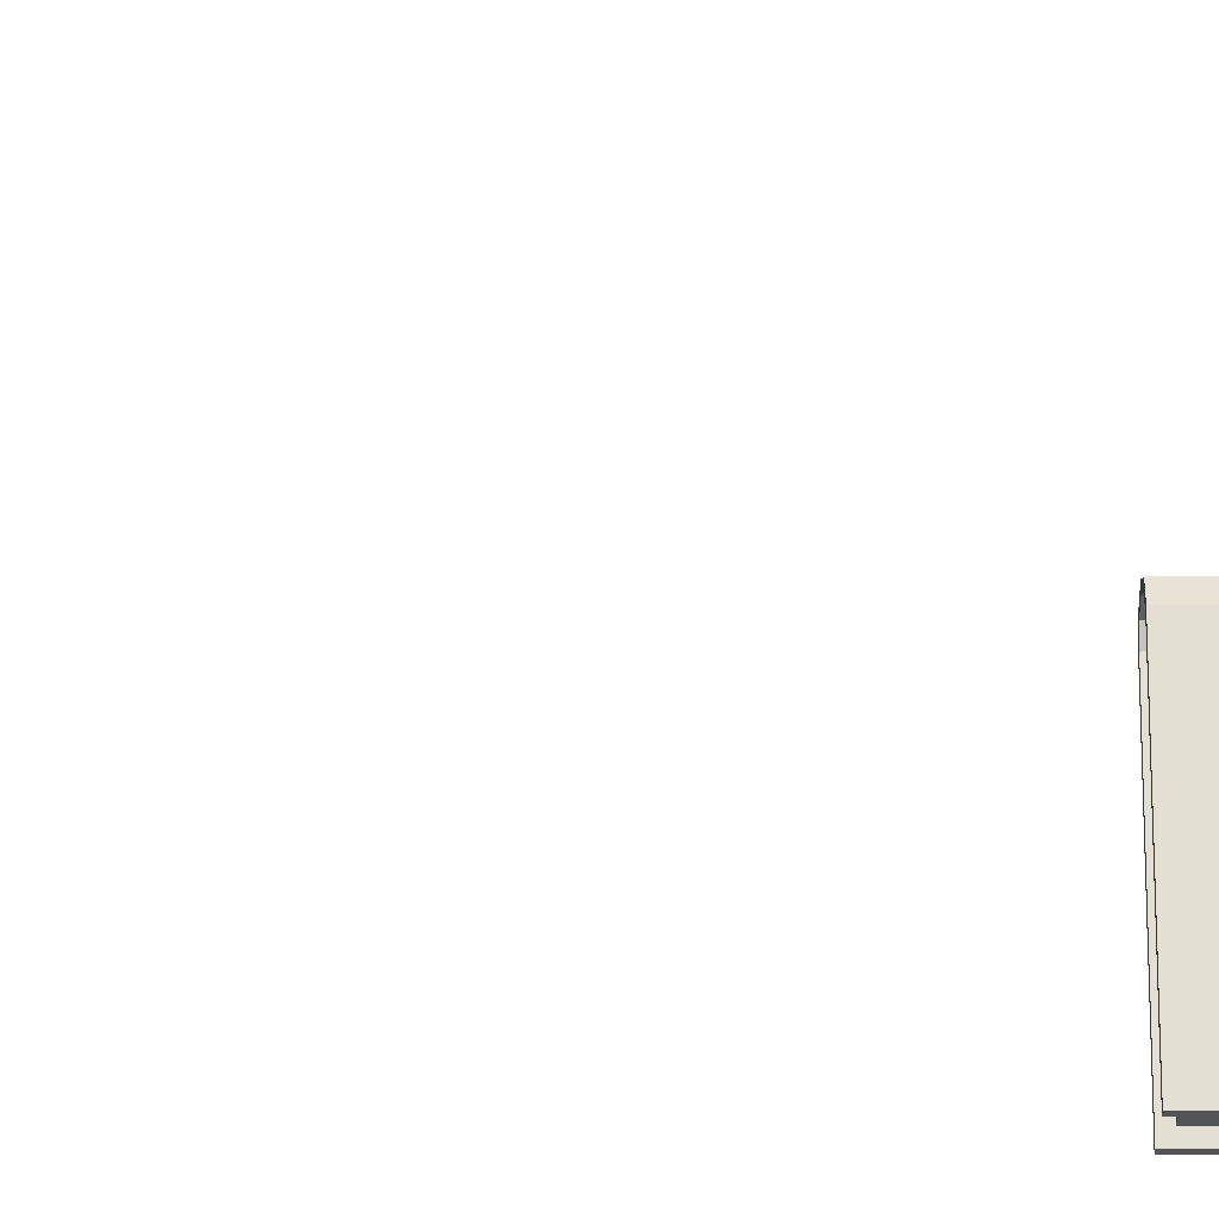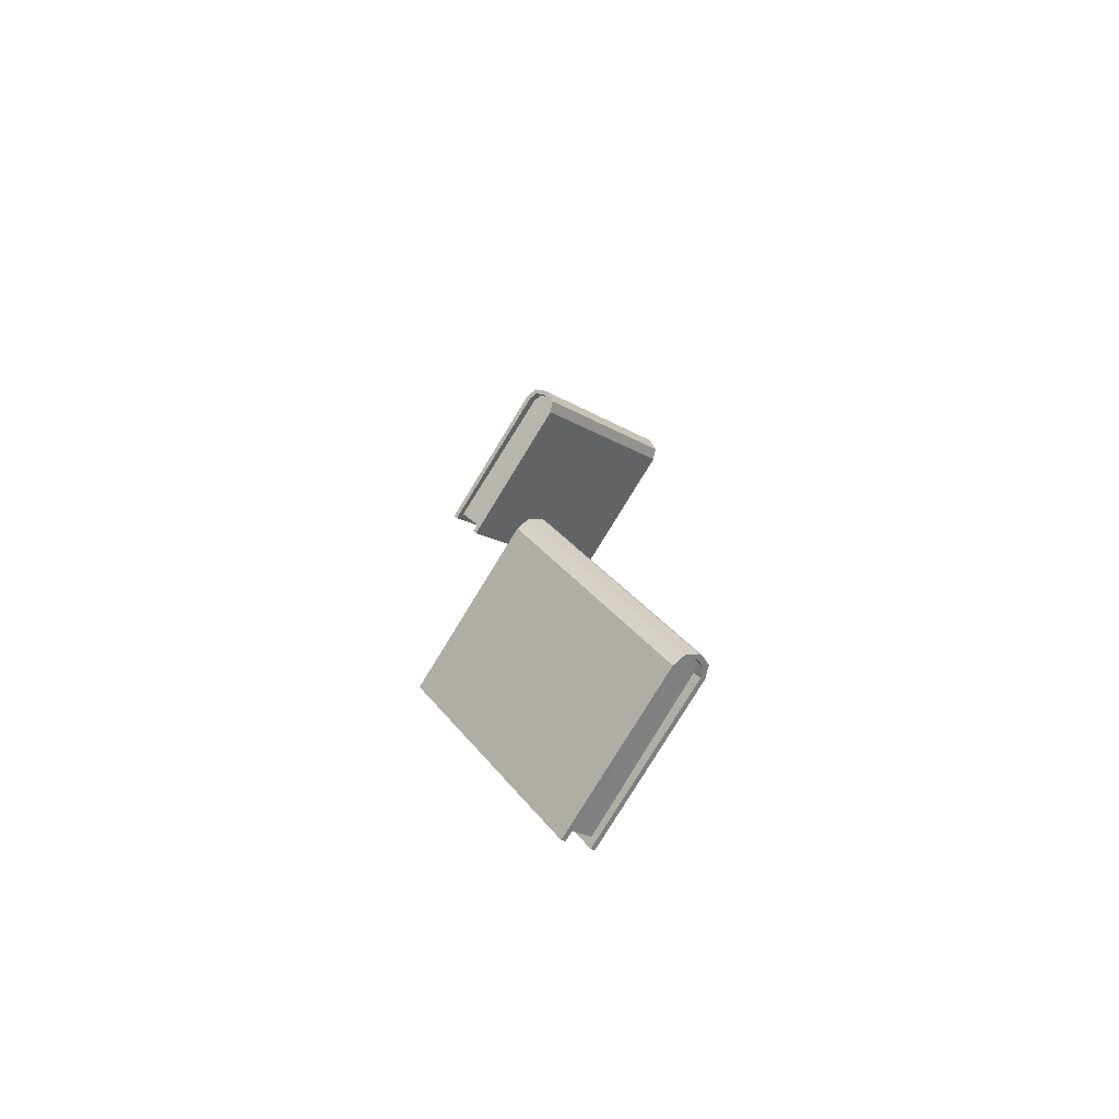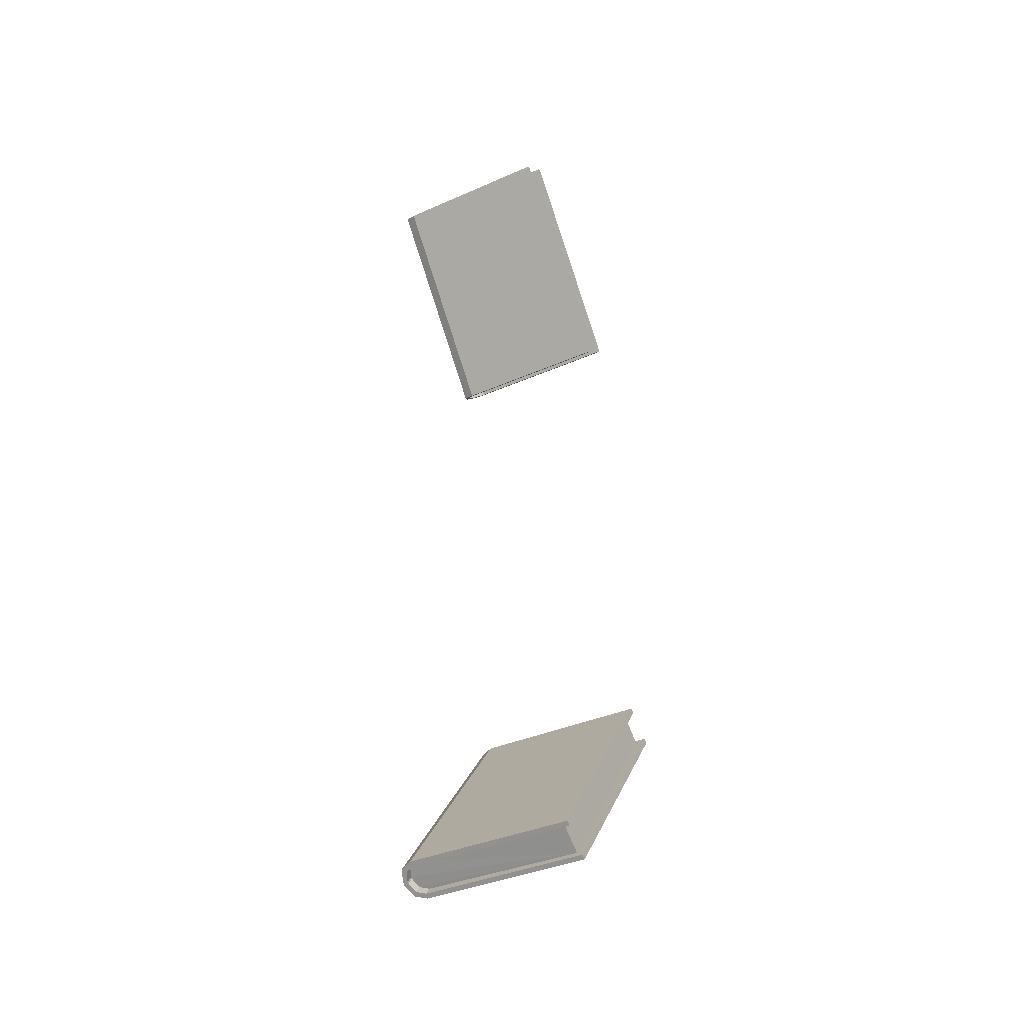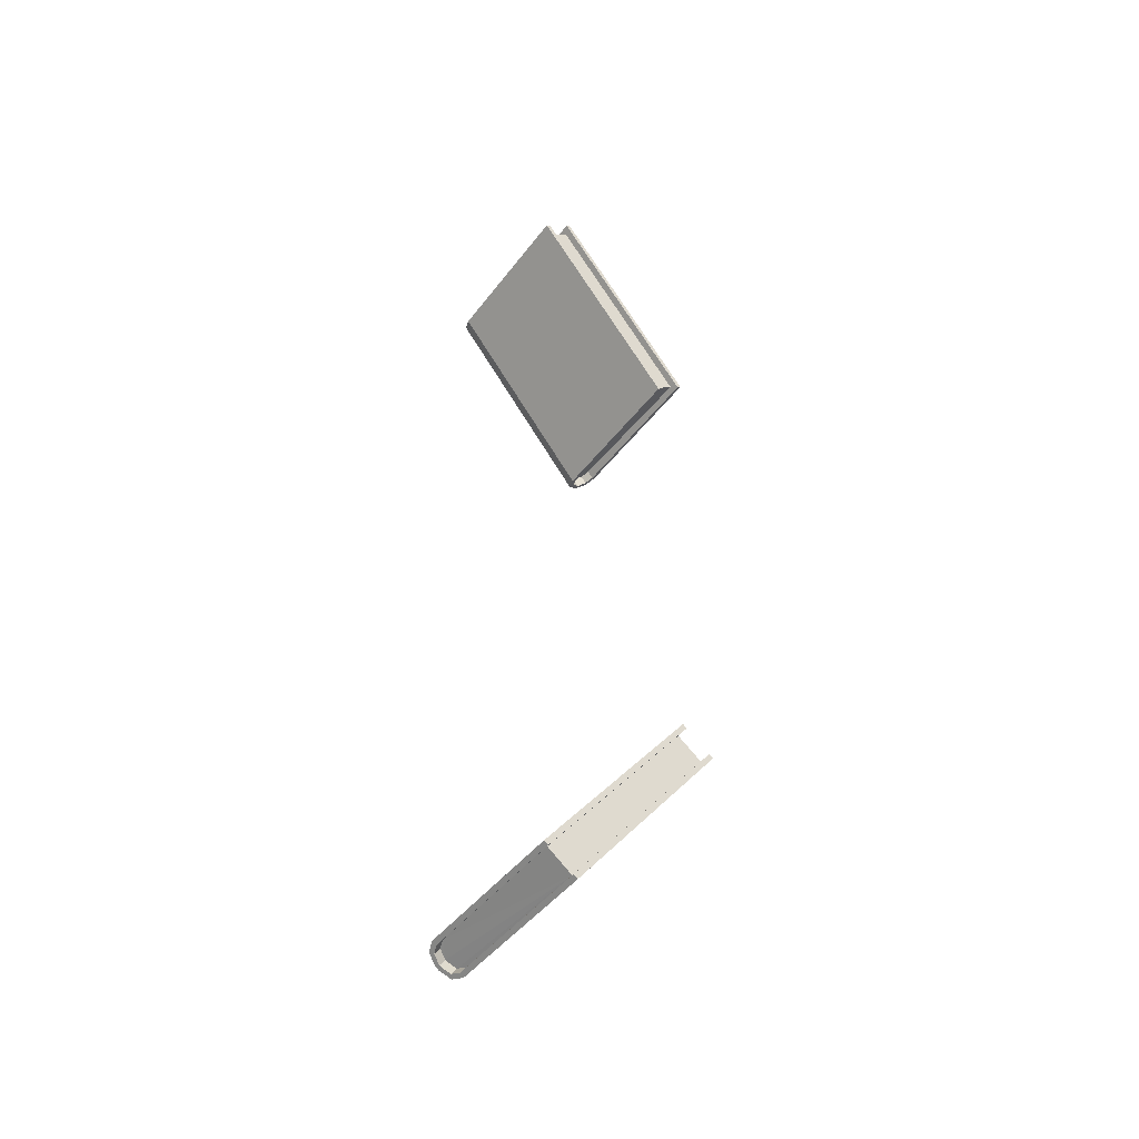
<metadata>
{"format":"obj","ext":"obj","renderer":"f3d","projection":"perspective","resolution":1024,"background":"white","views":[{"elev":-23.5,"azim":51.6,"up":"+Z"},{"elev":-79.7,"azim":-31.5,"up":"+Y"},{"elev":-37.2,"azim":119.6,"up":"+Y"},{"elev":-45.4,"azim":145.3,"up":"+Y"}]}
</metadata>
<code>
g Cube.013_Mesh
v -2.521 1.246 -3.371
v -2.48 1.277 -3.371
v -2.704 1.488 -3.371
v -2.664 1.518 -3.371
v -2.501 1.261 -3.147
v -2.515 1.25 -3.163
v -2.511 1.253 -3.152
v -2.485 1.273 -3.163
v -2.5 1.262 -3.147
v -2.49 1.27 -3.152
v -2.699 1.492 -3.163
v -2.685 1.502 -3.147
v -2.695 1.495 -3.152
v -2.683 1.504 -3.147
v -2.669 1.515 -3.163
v -2.674 1.511 -3.152
v -2.515 1.25 -3.371
v -2.699 1.492 -3.371
v -2.485 1.273 -3.371
v -2.669 1.515 -3.371
v -2.515 1.25 -3.147
v -2.502 1.26 -3.141
v -2.686 1.502 -3.141
v -2.699 1.492 -3.147
v -2.521 1.246 -3.162
v -2.704 1.488 -3.162
v -2.486 1.273 -3.147
v -2.48 1.277 -3.162
v -2.664 1.518 -3.162
v -2.67 1.514 -3.147
v -2.499 1.263 -3.141
v -2.682 1.505 -3.141
v -2.519 1.255 -3.364
v -2.489 1.278 -3.364
v -2.696 1.487 -3.364
v -2.666 1.51 -3.364
v -2.516 1.26 -3.152
v -2.506 1.267 -3.147
v -2.68 1.496 -3.147
v -2.69 1.488 -3.152
v -2.52 1.257 -3.163
v -2.694 1.485 -3.163
v -2.495 1.276 -3.152
v -2.49 1.28 -3.163
v -2.664 1.508 -3.163
v -2.669 1.505 -3.152
v -2.505 1.269 -3.147
v -2.678 1.497 -3.147
v -2.52 1.256 -3.363
v -2.49 1.279 -3.363
v -2.695 1.486 -3.363
v -2.665 1.509 -3.363
v -2.517 1.261 -3.152
v -2.507 1.269 -3.147
v -2.679 1.495 -3.147
v -2.689 1.487 -3.152
v -2.521 1.258 -3.163
v -2.693 1.484 -3.163
v -2.496 1.278 -3.152
v -2.491 1.281 -3.163
v -2.663 1.507 -3.163
v -2.667 1.504 -3.152
v -2.506 1.27 -3.147
v -2.677 1.496 -3.147
v -2.52 1.257 -3.362
v -2.49 1.28 -3.362
v -2.694 1.485 -3.362
v -2.664 1.508 -3.362
v -2.518 1.263 -3.152
v -2.508 1.27 -3.147
v -2.678 1.493 -3.147
v -2.688 1.486 -3.152
v -2.523 1.259 -3.163
v -2.692 1.482 -3.163
v -2.497 1.279 -3.152
v -2.493 1.282 -3.163
v -2.662 1.505 -3.163
v -2.666 1.502 -3.152
v -2.507 1.272 -3.147
v -2.676 1.495 -3.147
g off
g Cube.013_perpul_book
f 26 1 25
f 8 34 19
f 13 42 11
f 2 29 28
f 6 33 41
f 23 21 22
f 24 25 21
f 29 27 28
f 30 31 27
f 31 23 22
f 17 3 18
f 20 2 19
f 7 22 21
f 13 23 12
f 7 25 6
f 13 26 24
f 10 28 27
f 16 29 15
f 10 31 9
f 16 32 30
f 9 22 5
f 12 32 14
f 6 1 17
f 8 2 28
f 11 3 26
f 15 4 20
f 38 63 47
f 37 54 38
f 46 64 48
f 10 44 8
f 11 35 18
f 15 46 16
f 18 33 17
f 15 36 45
f 9 43 10
f 19 36 20
f 16 48 14
f 7 38 5
f 5 47 9
f 12 40 13
f 14 39 12
f 7 41 37
f 51 65 49
f 61 78 62
f 58 67 51
f 40 55 56
f 48 55 39
f 41 53 37
f 41 49 57
f 42 56 58
f 44 50 34
f 44 59 60
f 42 51 35
f 45 62 46
f 35 49 33
f 45 52 61
f 43 63 59
f 34 52 36
f 61 68 77
f 59 79 75
f 50 68 52
f 62 80 64
f 53 70 54
f 54 79 63
f 56 71 72
f 64 71 55
f 57 69 53
f 57 65 73
f 58 72 74
f 60 66 50
f 60 75 76
f 26 3 1
f 8 44 34
f 13 40 42
f 2 4 29
f 6 17 33
f 23 24 21
f 24 26 25
f 29 30 27
f 30 32 31
f 31 32 23
f 17 1 3
f 20 4 2
f 7 5 22
f 13 24 23
f 7 21 25
f 13 11 26
f 10 8 28
f 16 30 29
f 10 27 31
f 16 14 32
f 9 31 22
f 12 23 32
f 6 25 1
f 8 19 2
f 11 18 3
f 15 29 4
f 38 54 63
f 37 53 54
f 46 62 64
f 10 43 44
f 11 42 35
f 15 45 46
f 18 35 33
f 15 20 36
f 9 47 43
f 19 34 36
f 16 46 48
f 7 37 38
f 5 38 47
f 12 39 40
f 14 48 39
f 7 6 41
f 51 67 65
f 61 77 78
f 58 74 67
f 40 39 55
f 48 64 55
f 41 57 53
f 41 33 49
f 42 40 56
f 44 60 50
f 44 43 59
f 42 58 51
f 45 61 62
f 35 51 49
f 45 36 52
f 43 47 63
f 34 50 52
f 61 52 68
f 59 63 79
f 50 66 68
f 62 78 80
f 53 69 70
f 54 70 79
f 56 55 71
f 64 80 71
f 57 73 69
f 57 49 65
f 58 56 72
f 60 76 66
f 60 59 75
g Cube.013_white_paper
f 65 76 79
f 67 66 65
f 80 77 67
f 79 70 69
f 69 73 65
f 65 66 76
f 76 75 79
f 79 69 65
f 67 68 66
f 67 74 72
f 72 71 80
f 80 78 77
f 77 68 67
f 67 72 80
g Cube.024_Mesh
v -2.705 2.196 -3.308
v -2.744 2.228 -3.308
v -2.515 2.433 -3.308
v -2.554 2.465 -3.308
v -2.724 2.211 -3.084
v -2.71 2.2 -3.1
v -2.714 2.204 -3.088
v -2.739 2.224 -3.1
v -2.725 2.213 -3.084
v -2.735 2.221 -3.088
v -2.52 2.437 -3.1
v -2.534 2.448 -3.084
v -2.524 2.441 -3.088
v -2.536 2.45 -3.084
v -2.549 2.461 -3.1
v -2.545 2.458 -3.088
v -2.71 2.2 -3.308
v -2.52 2.437 -3.308
v -2.739 2.224 -3.308
v -2.549 2.461 -3.308
v -2.71 2.201 -3.084
v -2.723 2.211 -3.078
v -2.533 2.448 -3.078
v -2.52 2.438 -3.084
v -2.705 2.196 -3.099
v -2.515 2.433 -3.099
v -2.739 2.224 -3.084
v -2.744 2.228 -3.099
v -2.554 2.465 -3.099
v -2.549 2.461 -3.084
v -2.726 2.214 -3.078
v -2.537 2.451 -3.078
v -2.706 2.205 -3.301
v -2.736 2.228 -3.301
v -2.524 2.433 -3.301
v -2.553 2.456 -3.301
v -2.709 2.21 -3.088
v -2.719 2.218 -3.084
v -2.539 2.442 -3.084
v -2.529 2.434 -3.088
v -2.705 2.207 -3.1
v -2.525 2.431 -3.1
v -2.73 2.227 -3.088
v -2.734 2.23 -3.1
v -2.555 2.455 -3.1
v -2.551 2.451 -3.088
v -2.72 2.219 -3.084
v -2.541 2.443 -3.084
v -2.705 2.206 -3.3
v -2.735 2.229 -3.3
v -2.524 2.432 -3.3
v -2.554 2.455 -3.3
v -2.708 2.211 -3.088
v -2.717 2.219 -3.084
v -2.54 2.441 -3.084
v -2.53 2.433 -3.088
v -2.704 2.208 -3.1
v -2.526 2.43 -3.1
v -2.729 2.228 -3.088
v -2.733 2.232 -3.1
v -2.556 2.453 -3.1
v -2.552 2.45 -3.088
v -2.719 2.221 -3.084
v -2.542 2.442 -3.084
v -2.705 2.207 -3.298
v -2.734 2.23 -3.298
v -2.525 2.431 -3.298
v -2.555 2.454 -3.298
v -2.707 2.213 -3.088
v -2.716 2.221 -3.084
v -2.541 2.439 -3.084
v -2.531 2.431 -3.088
v -2.703 2.209 -3.1
v -2.527 2.428 -3.1
v -2.728 2.23 -3.088
v -2.732 2.233 -3.1
v -2.557 2.452 -3.1
v -2.553 2.449 -3.088
v -2.718 2.222 -3.084
v -2.543 2.441 -3.084
g off
g Cube.024_perpul_book
f 106 105 81
f 88 99 114
f 93 91 122
f 82 108 109
f 86 121 113
f 103 102 101
f 104 101 105
f 109 108 107
f 110 107 111
f 111 102 103
f 97 98 83
f 100 99 82
f 87 101 102
f 93 92 103
f 87 86 105
f 93 104 106
f 90 107 108
f 96 95 109
f 90 89 111
f 96 110 112
f 89 85 102
f 92 94 112
f 86 97 81
f 88 108 82
f 91 106 83
f 95 100 84
f 118 127 143
f 117 118 134
f 126 128 144
f 90 88 124
f 91 98 115
f 95 96 126
f 98 97 113
f 95 125 116
f 89 90 123
f 99 100 116
f 96 94 128
f 87 85 118
f 85 89 127
f 92 93 120
f 94 92 119
f 87 117 121
f 131 129 145
f 141 142 158
f 138 131 147
f 120 136 135
f 128 119 135
f 121 117 133
f 121 137 129
f 122 138 136
f 124 114 130
f 124 140 139
f 122 115 131
f 125 126 142
f 115 113 129
f 125 141 132
f 123 139 143
f 114 116 132
f 141 157 148
f 139 155 159
f 130 132 148
f 142 144 160
f 133 134 150
f 134 143 159
f 136 152 151
f 144 135 151
f 137 133 149
f 137 153 145
f 138 154 152
f 140 130 146
f 140 156 155
f 106 81 83
f 88 114 124
f 93 122 120
f 82 109 84
f 86 113 97
f 103 101 104
f 104 105 106
f 109 107 110
f 110 111 112
f 111 103 112
f 97 83 81
f 100 82 84
f 87 102 85
f 93 103 104
f 87 105 101
f 93 106 91
f 90 108 88
f 96 109 110
f 90 111 107
f 96 112 94
f 89 102 111
f 92 112 103
f 86 81 105
f 88 82 99
f 91 83 98
f 95 84 109
f 118 143 134
f 117 134 133
f 126 144 142
f 90 124 123
f 91 115 122
f 95 126 125
f 98 113 115
f 95 116 100
f 89 123 127
f 99 116 114
f 96 128 126
f 87 118 117
f 85 127 118
f 92 120 119
f 94 119 128
f 87 121 86
f 131 145 147
f 141 158 157
f 138 147 154
f 120 135 119
f 128 135 144
f 121 133 137
f 121 129 113
f 122 136 120
f 124 130 140
f 124 139 123
f 122 131 138
f 125 142 141
f 115 129 131
f 125 132 116
f 123 143 127
f 114 132 130
f 141 148 132
f 139 159 143
f 130 148 146
f 142 160 158
f 133 150 149
f 134 159 150
f 136 151 135
f 144 151 160
f 137 149 153
f 137 145 129
f 138 152 136
f 140 146 156
f 140 155 139
g Cube.024_white_paper
f 145 159 156
f 147 145 146
f 160 147 157
f 159 149 150
f 149 145 153
f 145 156 146
f 156 159 155
f 159 145 149
f 147 146 148
f 147 152 154
f 152 160 151
f 160 157 158
f 157 147 148
f 147 160 152

</code>
